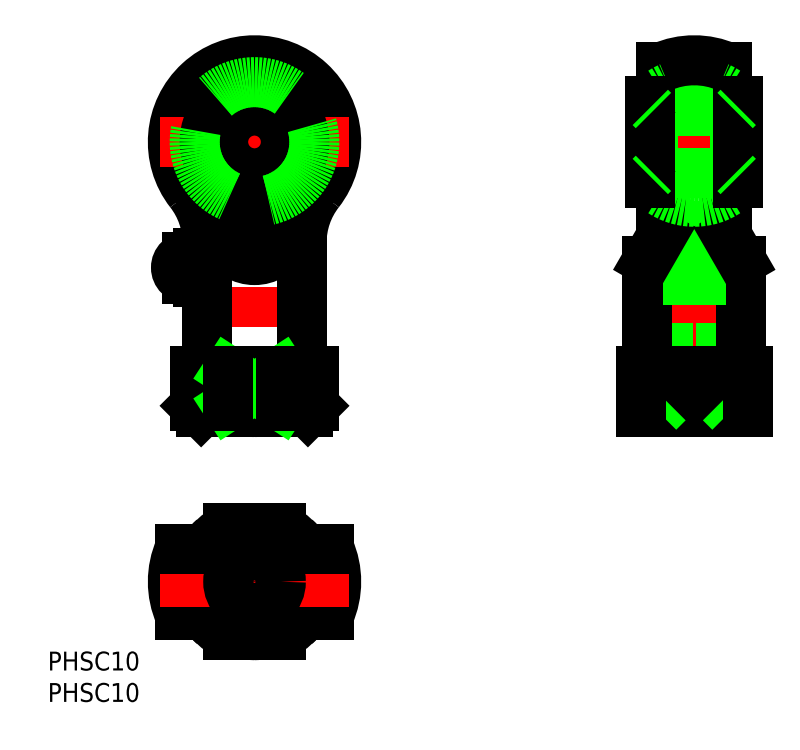
<metadata>
{"format":"dxf","ext":"dxf","renderer":"ezdxf+matplotlib","layout":"modelspace","background":"white","min_lineweight":24,"dpi":150}
</metadata>
<code>
0
SECTION
2
ENTITIES
0
LINE
8
CENTER
10
70
20
25
30
0
11
70
21
85
31
0
0
LINE
8
CENTER
10
0
20
85
30
0
11
0
21
25
31
0
0
LINE
8
0
10
68.5
20
54.05
30
0
11
68.5
21
60.59
31
0
0
LINE
8
0
10
71.5
20
54.05
30
0
11
71.5
21
60.59
31
0
0
LINE
8
0
10
64.75
20
81.89
30
0
11
64.75
21
55
31
0
0
LINE
8
0
10
75.25
20
81.89
30
0
11
75.25
21
55
31
0
0
ARC
8
0
10
0
20
70
30
0
40
11.89
50
317.8
51
222.2
0
ARC
8
0
10
-20.5
20
54.01
30
0
40
13
50
0
51
37.96
0
ARC
8
0
10
20.5
20
54.01
30
0
40
13
50
142
51
180
0
ARC
8
0
10
0
20
70
30
0
40
13
50
322
51
218
0
ARC
8
0
10
-17.83
20
53.3
30
0
40
12.54
50
7.774
51
43.94
0
ARC
8
0
10
17.96
20
53.24
30
0
40
12.67
50
136.3
51
172
0
LINE
8
CENTER
10
0
20
10.5
30
0
11
0
21
-10.5
31
0
0
CIRCLE
8
0
10
0
20
0
30
0
40
5.688
0
CIRCLE
8
0
10
0
20
0
30
0
40
5
0
CIRCLE
8
0
10
0
20
0
30
0
40
8.5
0
ARC
8
0
10
0
20
-1.563e-13
30
0
40
13
50
336.2
51
23.82
0
ARC
8
0
10
0
20
0
30
0
40
8.5
50
270
51
90
0
ARC
8
0
10
0
20
0
30
0
40
9.5
50
296.5
51
63.47
0
ARC
8
0
10
0
20
-1.563e-13
30
0
40
13
50
156.2
51
203.8
0
ARC
8
0
10
0
20
0
30
0
40
8.5
50
90
51
270
0
ARC
8
0
10
0
20
0
30
0
40
9.5
50
116.5
51
243.5
0
LINE
8
0
10
11.89
20
-5.25
30
0
11
7.918
21
-5.25
31
0
0
ARC
8
0
10
0
20
1.4e-15
30
0
40
9.525
50
213.4
51
227.3
0
LINE
8
0
10
-6.423
20
-7
30
0
11
-6.46
21
-7
31
0
0
LINE
8
0
10
-7.918
20
-5.25
30
0
11
-11.89
21
-5.25
31
0
0
LINE
8
0
10
-4.243
20
-8.5
30
0
11
4.243
21
-8.5
31
0
0
ARC
8
0
10
0
20
1.4e-15
30
0
40
9.525
50
312.7
51
326.6
0
LINE
8
0
10
6.46
20
-7
30
0
11
6.423
21
-7
31
0
0
LINE
8
CENTER
10
15
20
0
30
0
11
-15
21
0
31
0
0
LINE
8
0
10
11.89
20
5.25
30
0
11
7.918
21
5.25
31
0
0
ARC
8
0
10
0
20
1.4e-15
30
0
40
9.525
50
132.7
51
146.6
0
ARC
8
0
10
0
20
1.4e-15
30
0
40
9.525
50
33.45
51
47.3
0
LINE
8
0
10
-7.918
20
5.25
30
0
11
-11.89
21
5.25
31
0
0
CIRCLE
8
0
10
0
20
0
30
0
40
4.188
0
CIRCLE
8
0
10
0
20
0
30
0
40
1.5
0
LINE
8
0
10
-6.46
20
7
30
0
11
-6.423
21
7
31
0
0
LINE
8
0
10
-4.243
20
8.5
30
0
11
4.243
21
8.5
31
0
0
LINE
8
0
10
6.423
20
7
30
0
11
6.46
21
7
31
0
0
LINE
8
0
10
-7.5
20
54.01
30
0
11
-7.5
21
35.5
31
0
0
LINE
8
0
10
7.5
20
35.5
30
0
11
7.5
21
54.01
31
0
0
LINE
8
0
10
8.5
20
27
30
0
11
9.5
21
28
31
0
0
ARC
8
0
10
0.1742
20
37.24
30
0
40
10.24
50
244.4
51
269
0
ARC
8
0
10
-0.1643
20
37.2
30
0
40
10.2
50
270.9
51
295.6
0
LINE
8
0
10
-9.5
20
28
30
0
11
-8.5
21
27
31
0
0
LINE
8
0
10
8.5
20
27
30
0
11
-8.5
21
27
31
0
0
LINE
8
0
10
-9.5
20
33.5
30
0
11
9.5
21
33.5
31
0
0
LINE
8
0
10
-9.5
20
28
30
0
11
-4.243
21
28
31
0
0
LINE
8
0
10
-9.5
20
33.5
30
0
11
-9.5
21
28
31
0
0
ARC
8
0
10
-9.5
20
35.5
30
0
40
2
50
270
51
0
0
LINE
8
0
10
4.243
20
33.5
30
0
11
-4.243
21
28
31
0
0
LINE
8
0
10
-4.243
20
33.5
30
0
11
4.243
21
28
31
0
0
LINE
8
0
10
4.243
20
28
30
0
11
4.243
21
33.5
31
0
0
LINE
8
0
10
9.5
20
28
30
0
11
9.5
21
33.5
31
0
0
LINE
8
0
10
-4.243
20
28
30
0
11
-4.243
21
33.5
31
0
0
LINE
8
0
10
4.243
20
28
30
0
11
9.5
21
28
31
0
0
ARC
8
0
10
9.5
20
35.5
30
0
40
2
50
180
51
270
0
LINE
8
0
10
-9
20
52.25
30
0
11
-9
21
47.75
31
0
0
LINE
8
0
10
-7.5
20
47.75
30
0
11
-9
21
47.75
31
0
0
ARC
8
0
10
28.06
20
77.28
30
0
40
40.21
50
213.6
51
215.4
0
LINE
8
0
10
-5.409
20
55
30
0
11
5.409
21
55
31
0
0
LINE
8
CENTER
10
-5.348
20
50
30
0
11
-14.5
21
50
31
0
0
ARC
8
0
10
-10.75
20
50
30
0
40
1.75
50
90
51
270
0
LINE
8
0
10
-9
20
48.25
30
0
11
-10.75
21
48.25
31
0
0
LINE
8
0
10
-9
20
51.75
30
0
11
-10.75
21
51.75
31
0
0
LINE
8
0
10
-7.5
20
52.25
30
0
11
-9
21
52.25
31
0
0
ARC
8
0
10
0
20
56.58
30
0
40
5.382
50
208.6
51
331.4
0
ARC
8
0
10
-28.06
20
77.28
30
0
40
40.21
50
324.6
51
326.4
0
LINE
8
0
10
65
20
27.69
30
0
11
65
21
48
31
0
0
LINE
8
0
10
75
20
27.69
30
0
11
75
21
48
31
0
0
LINE
8
0
10
74.19
20
28.5
30
0
11
74.19
21
52.5
31
0
0
LINE
8
0
10
65.81
20
28.5
30
0
11
65.81
21
52.5
31
0
0
LINE
8
0
10
62.5
20
51.1
30
0
11
62.5
21
35.5
31
0
0
LINE
8
0
10
77.5
20
35.5
30
0
11
77.5
21
51.1
31
0
0
LINE
8
0
10
74.19
20
28.5
30
0
11
65.81
21
28.5
31
0
0
LINE
8
0
10
61.5
20
33.5
30
0
11
78.5
21
33.5
31
0
0
LINE
8
0
10
61.5
20
28
30
0
11
78.5
21
28
31
0
0
LINE
8
0
10
78.5
20
27
30
0
11
61.5
21
27
31
0
0
LINE
8
0
10
65.81
20
28.5
30
0
11
64.31
21
27
31
0
0
LINE
8
0
10
61.5
20
27
30
0
11
61.5
21
33.5
31
0
0
ARC
8
0
10
60
20
35.5
30
0
40
2.5
50
306.9
51
0
0
LINE
8
0
10
74.19
20
28.5
30
0
11
75.69
21
27
31
0
0
LINE
8
0
10
78.5
20
27
30
0
11
78.5
21
33.5
31
0
0
ARC
8
0
10
80
20
35.5
30
0
40
2.5
50
180
51
233.1
0
LINE
8
0
10
68.5
20
54.05
30
0
11
71.5
21
54.05
31
0
0
LINE
8
0
10
74.19
20
52.5
30
0
11
65.81
21
52.5
31
0
0
LINE
8
0
10
75
20
48
30
0
11
65
21
48
31
0
0
LINE
8
0
10
65
20
48
30
0
11
65.81
21
49.41
31
0
0
LINE
8
0
10
65.81
20
52.5
30
0
11
68.5
21
54.05
31
0
0
LINE
8
0
10
62.5
20
51.1
30
0
11
64.75
21
55
31
0
0
LINE
8
0
10
75
20
48
30
0
11
74.19
21
49.41
31
0
0
LINE
8
0
10
74.19
20
52.5
30
0
11
71.5
21
54.05
31
0
0
LINE
8
0
10
77.5
20
51.1
30
0
11
75.25
21
55
31
0
0
LINE
8
CENTER
10
15
20
70
30
0
11
-15
21
70
31
0
0
CIRCLE
8
0
10
0
20
70
30
0
40
7.948
0
CIRCLE
8
0
10
0
20
70
30
0
40
6.46
0
CIRCLE
8
0
10
0
20
70
30
0
40
5.5
0
CIRCLE
8
0
10
0
20
70
30
0
40
5
0
CIRCLE
8
0
10
0
20
70
30
0
40
9.525
0
LINE
8
CENTER
10
79
20
70
30
0
11
61
21
70
31
0
0
ARC
8
0
10
70
20
70
30
0
40
9.525
50
56.55
51
123.4
0
ARC
8
0
10
70
20
70
30
0
40
9.525
50
236.6
51
303.4
0
LINE
8
0
10
63.5
20
75
30
0
11
76.5
21
75
31
0
0
LINE
8
0
10
63.5
20
65
30
0
11
76.5
21
65
31
0
0
LINE
8
0
10
63.5
20
65
30
0
11
63.5
21
75
31
0
0
LINE
8
0
10
63
20
63.54
30
0
11
63
21
76.46
31
0
0
ARC
8
0
10
70
20
70
30
0
40
9.525
50
222.7
51
236.6
0
LINE
8
0
10
63
20
64.5
30
0
11
63.5
21
65
31
0
0
ARC
8
0
10
70
20
70
30
0
40
9.525
50
123.4
51
137.3
0
LINE
8
0
10
63
20
75.5
30
0
11
63.5
21
75
31
0
0
LINE
8
0
10
76.5
20
75
30
0
11
76.5
21
65
31
0
0
LINE
8
0
10
77
20
76.46
30
0
11
77
21
63.54
31
0
0
ARC
8
0
10
70
20
70
30
0
40
9.525
50
303.4
51
317.3
0
LINE
8
0
10
77
20
64.5
30
0
11
76.5
21
65
31
0
0
ARC
8
0
10
70
20
70
30
0
40
9.525
50
42.7
51
56.55
0
LINE
8
0
10
77
20
75.5
30
0
11
76.5
21
75
31
0
0
ARC
8
0
10
70
20
70
30
0
40
13
50
66.18
51
113.8
0
TEXT
8
0
10
-32.91
20
-19.13
30
0
40
3
1
PHSC10
0
TEXT
8
0
10
-32.91
20
-14.13
30
0
40
3
1
PHSC10
0
ARC
8
0
10
-14.85
20
50
30
0
40
7.499
50
348.5
51
11.54
0
ENDSEC
0
EOF

</code>
